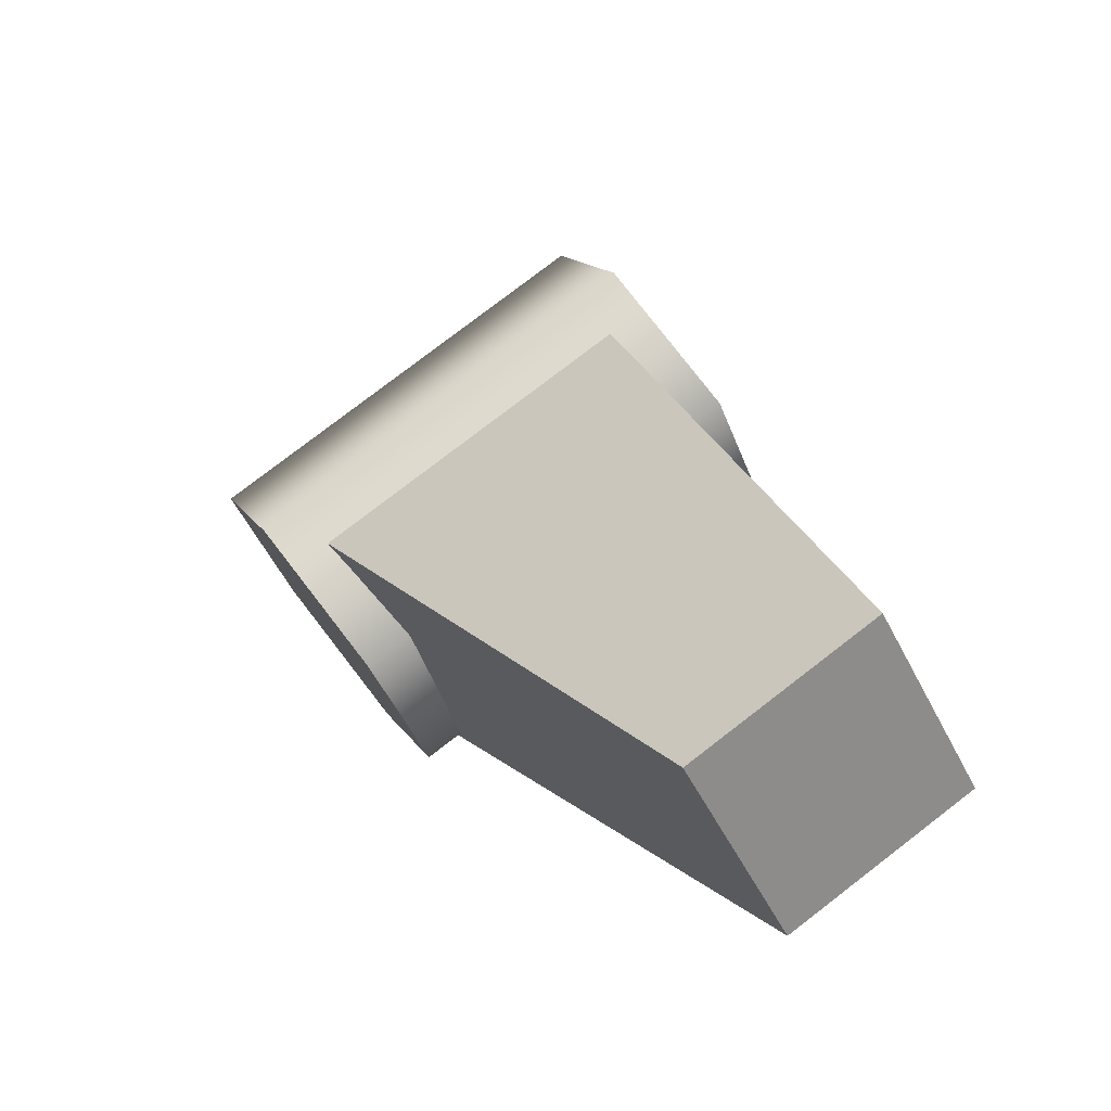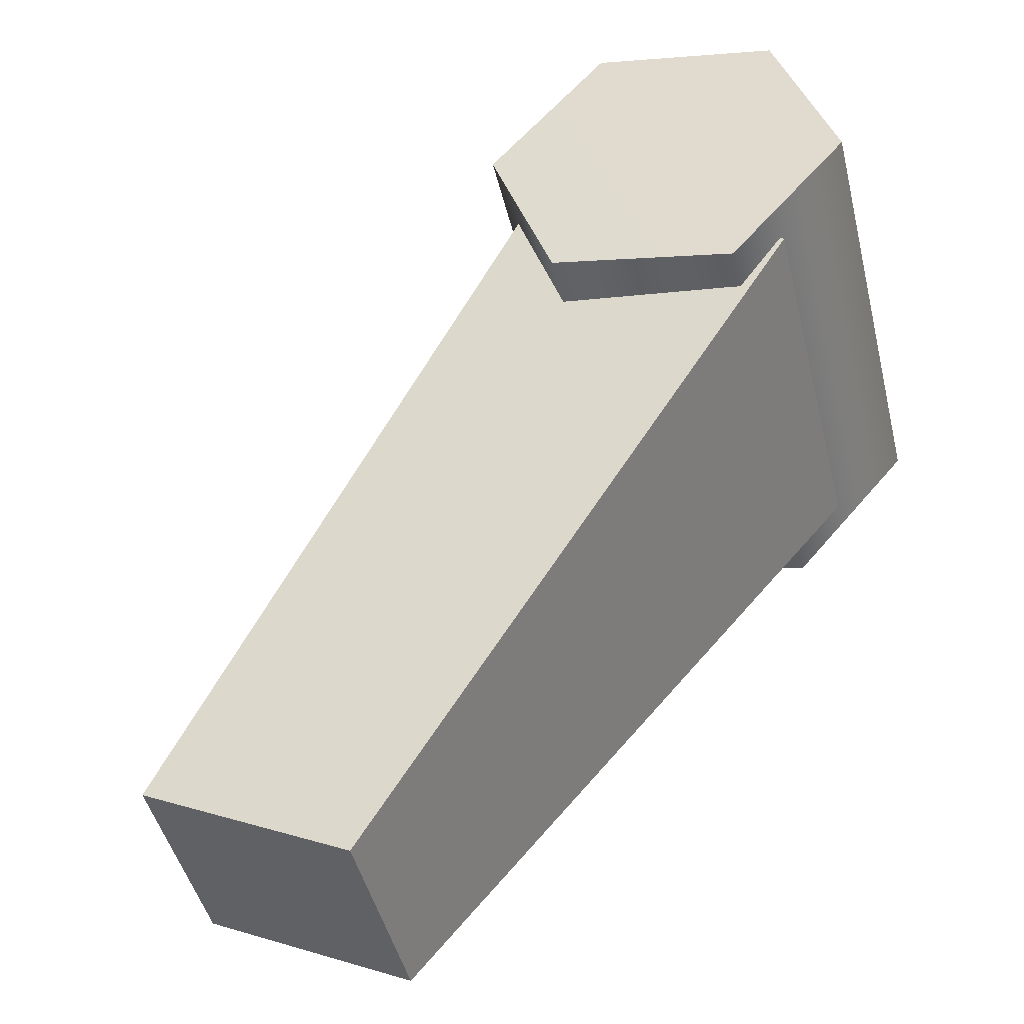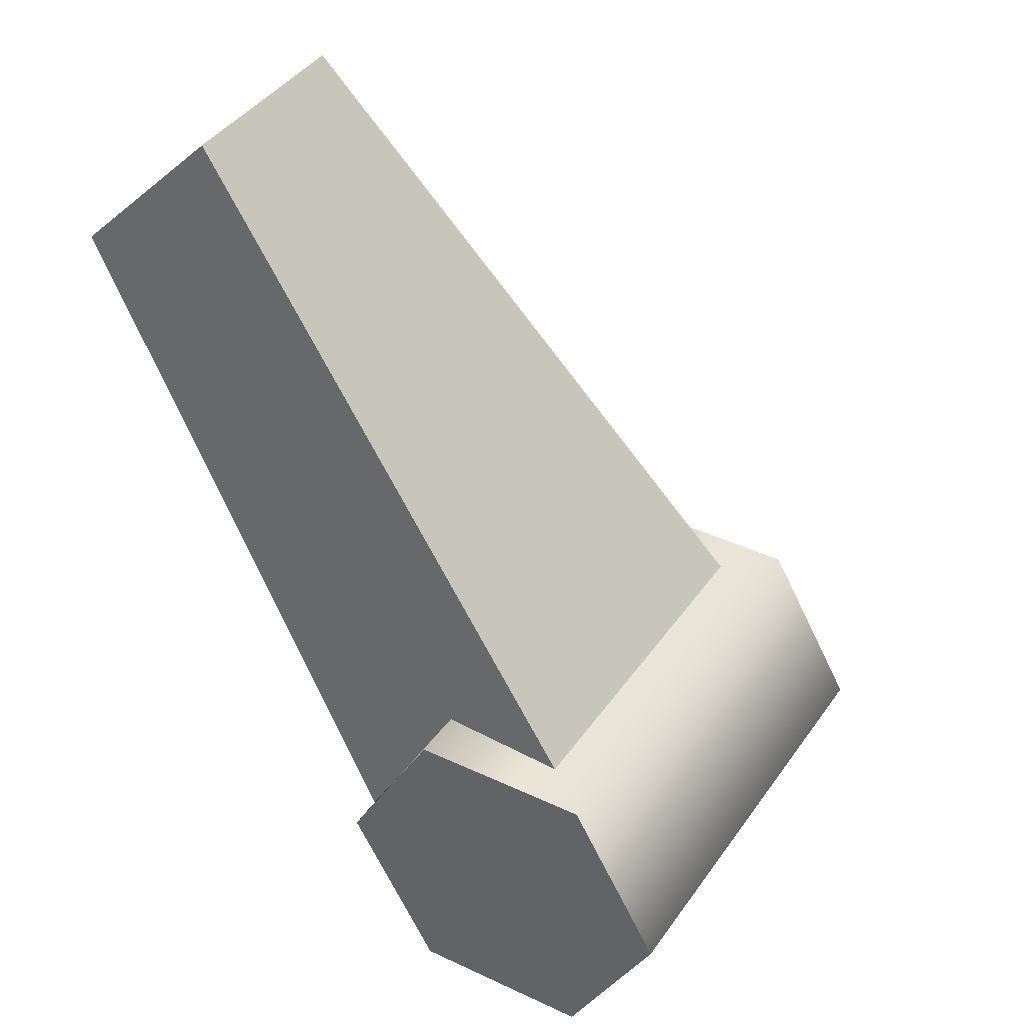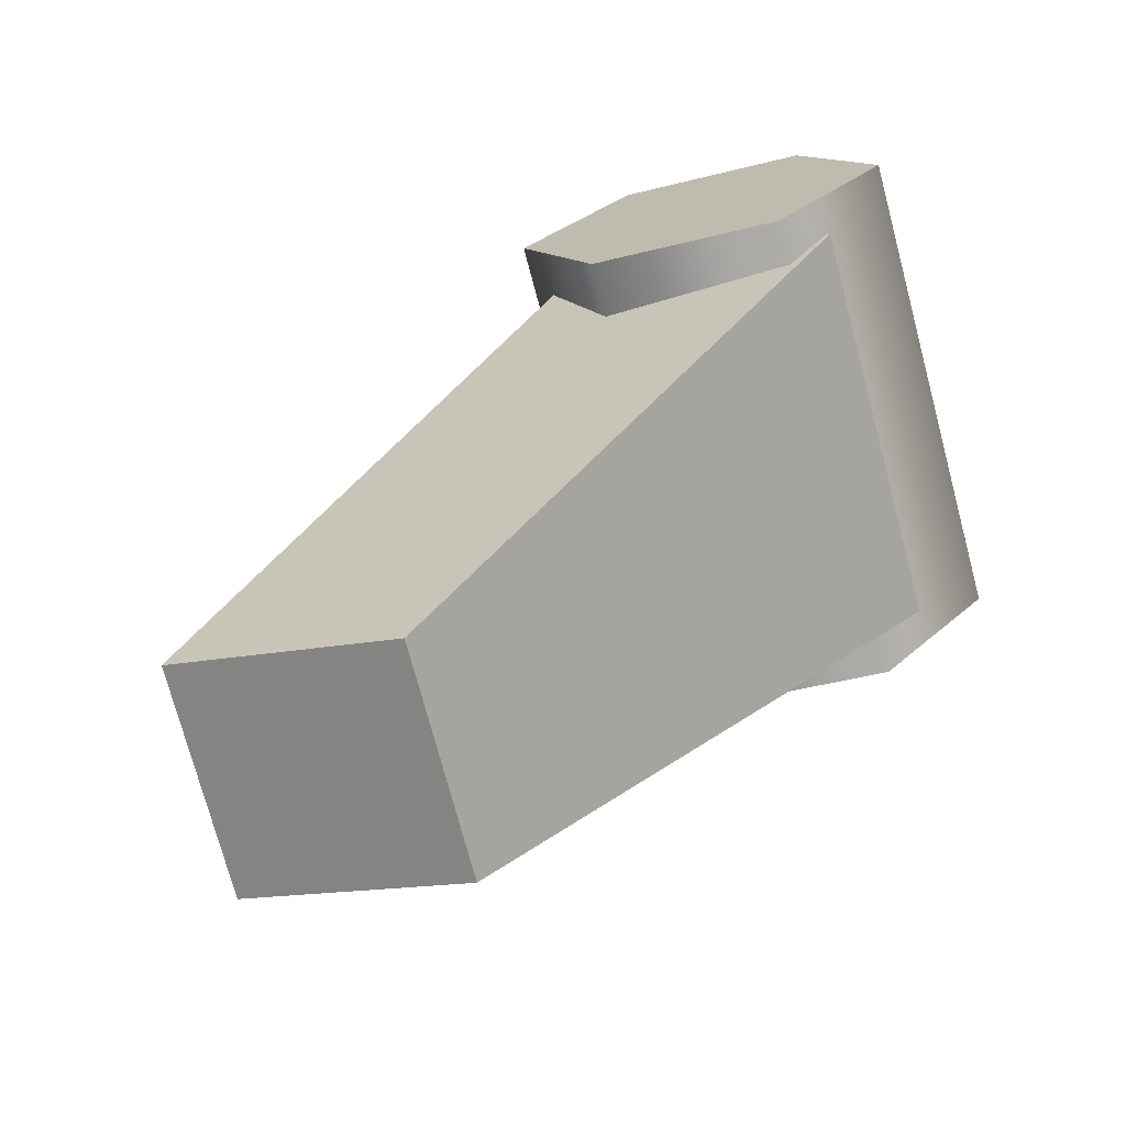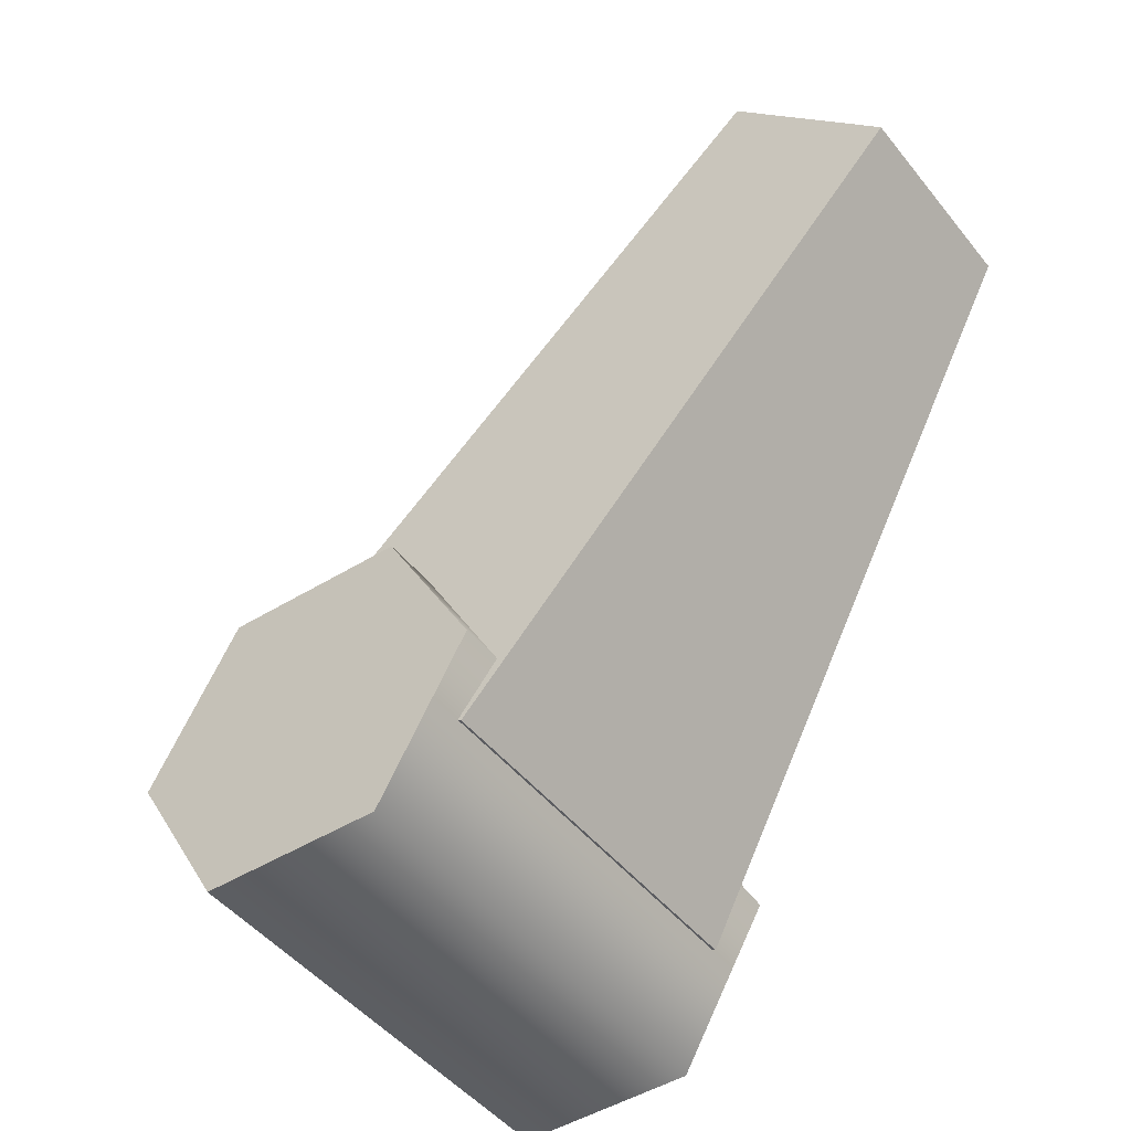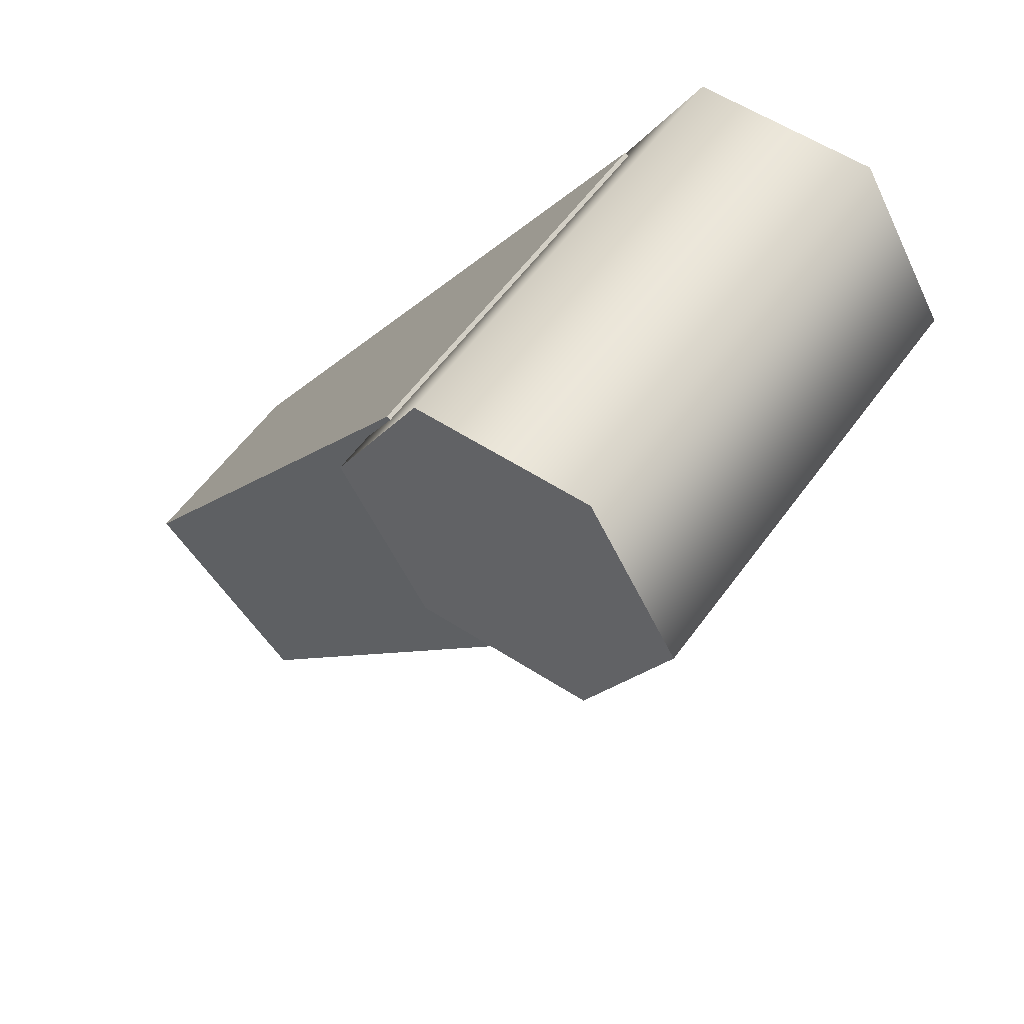
<metadata>
{"format":"obj","ext":"obj","renderer":"f3d","projection":"perspective","resolution":1024,"background":"white","views":[{"elev":77.9,"azim":-92.9,"up":"+Y"},{"elev":78.8,"azim":-113.4,"up":"+Z"},{"elev":39.2,"azim":65.5,"up":"+Y"},{"elev":49.2,"azim":-116.6,"up":"+Z"},{"elev":-45.5,"azim":-109.6,"up":"+Y"},{"elev":-35.1,"azim":0.2,"up":"+Z"}]}
</metadata>
<code>
g FourLegs_05
v 0.08661 -0.05803 0.08733
v -0.03937 -0.05803 -0.09431
v 0.03216 -0.05803 -0.1439
v 0.158 -0.05803 0.03779
v 0.06793 -0.1334 -0.1686
v 0.1938 -0.1334 0.01303
v 0.1938 -0.1334 0.01303
v 0.06793 -0.1334 -0.1686
v 0.03216 -0.2087 -0.1439
v 0.158 -0.2087 0.03779
v -0.03937 -0.2087 -0.09431
v 0.08661 -0.2087 0.08733
v -0.07501 -0.1334 -0.06955
v 0.05084 -0.1334 0.1121
v 0.03216 -0.05803 -0.1439
v -0.03937 -0.05803 -0.09431
v -0.003601 -0.1334 -0.1191
v 0.06793 -0.1334 -0.1686
v 0.03216 -0.2087 -0.1439
v -0.03937 -0.2087 -0.09431
v -0.07501 -0.1334 -0.06955
v 0.1223 -0.1334 0.06257
v 0.08661 -0.05803 0.08733
v 0.158 -0.05803 0.03779
v 0.1938 -0.1334 0.01303
v 0.158 -0.2087 0.03779
v 0.08661 -0.2087 0.08733
v 0.05084 -0.1334 0.1121
v -0.07452 0.2087 0.1256
v 0.1489 -0.08856 0.02375
v 0.05328 -0.1629 0.08996
v -0.1367 0.1332 0.1686
v -0.1367 0.1332 0.1686
v 0.05328 -0.1629 0.08996
v -0.0534 -0.1629 -0.06413
v -0.1938 0.1332 0.08612
v -0.1938 0.1332 0.08612
v -0.0534 -0.1629 -0.06413
v 0.04218 -0.08856 -0.1303
v -0.1318 0.2087 0.04311
v -0.1318 0.2087 0.04311
v 0.04218 -0.08856 -0.1303
v 0.1489 -0.08856 0.02375
v -0.07452 0.2087 0.1256
v 0.1489 -0.08856 0.02375
v 0.04218 -0.08856 -0.1303
v -0.0534 -0.1629 -0.06413
v 0.05328 -0.1629 0.08996
v -0.1318 0.2087 0.04311
v -0.07452 0.2087 0.1256
v -0.1367 0.1332 0.1686
v -0.1938 0.1332 0.08612
g FourLegs_05_0
f 3 2 1
f 4 3 1
f 5 3 4
f 6 5 4
f 9 8 7
f 10 9 7
f 11 9 10
f 12 11 10
f 13 11 12
f 14 13 12
f 2 13 14
f 1 2 14
f 17 16 15
f 17 15 18
f 17 18 19
f 17 19 20
f 17 20 21
f 17 21 16
f 24 23 22
f 25 24 22
f 26 25 22
f 27 26 22
f 28 27 22
f 23 28 22
f 31 30 29
f 32 31 29
f 35 34 33
f 36 35 33
f 39 38 37
f 40 39 37
f 43 42 41
f 44 43 41
f 47 46 45
f 48 47 45
f 51 50 49
f 52 51 49

</code>
